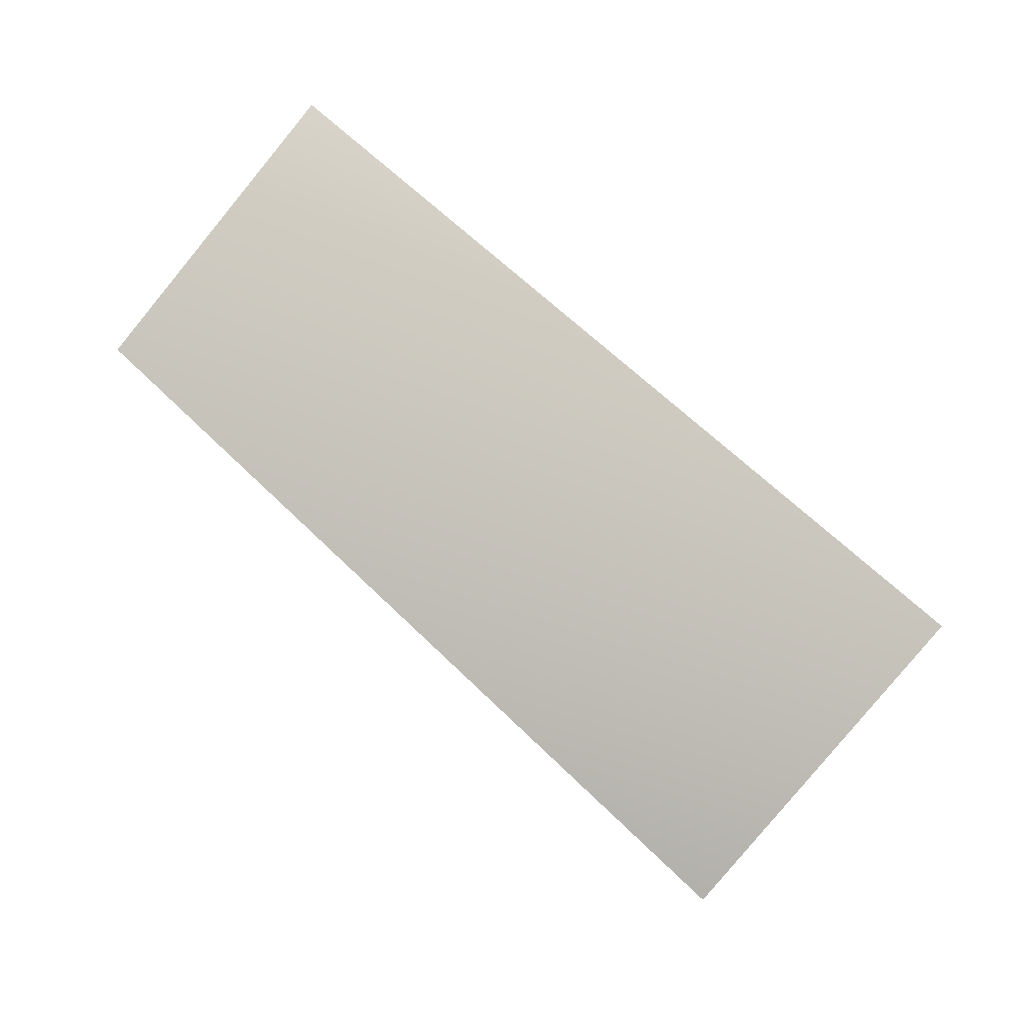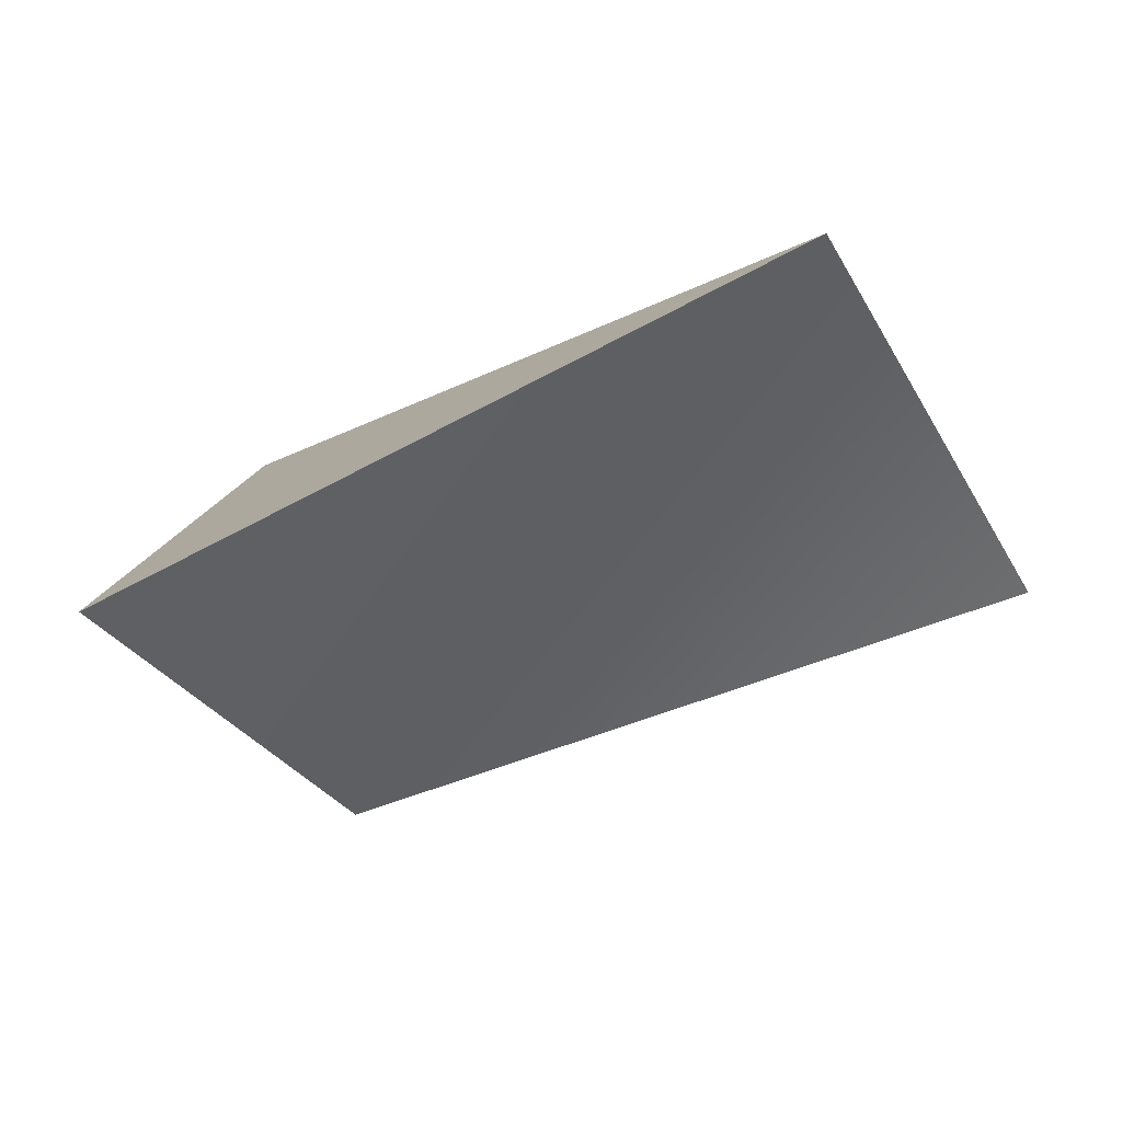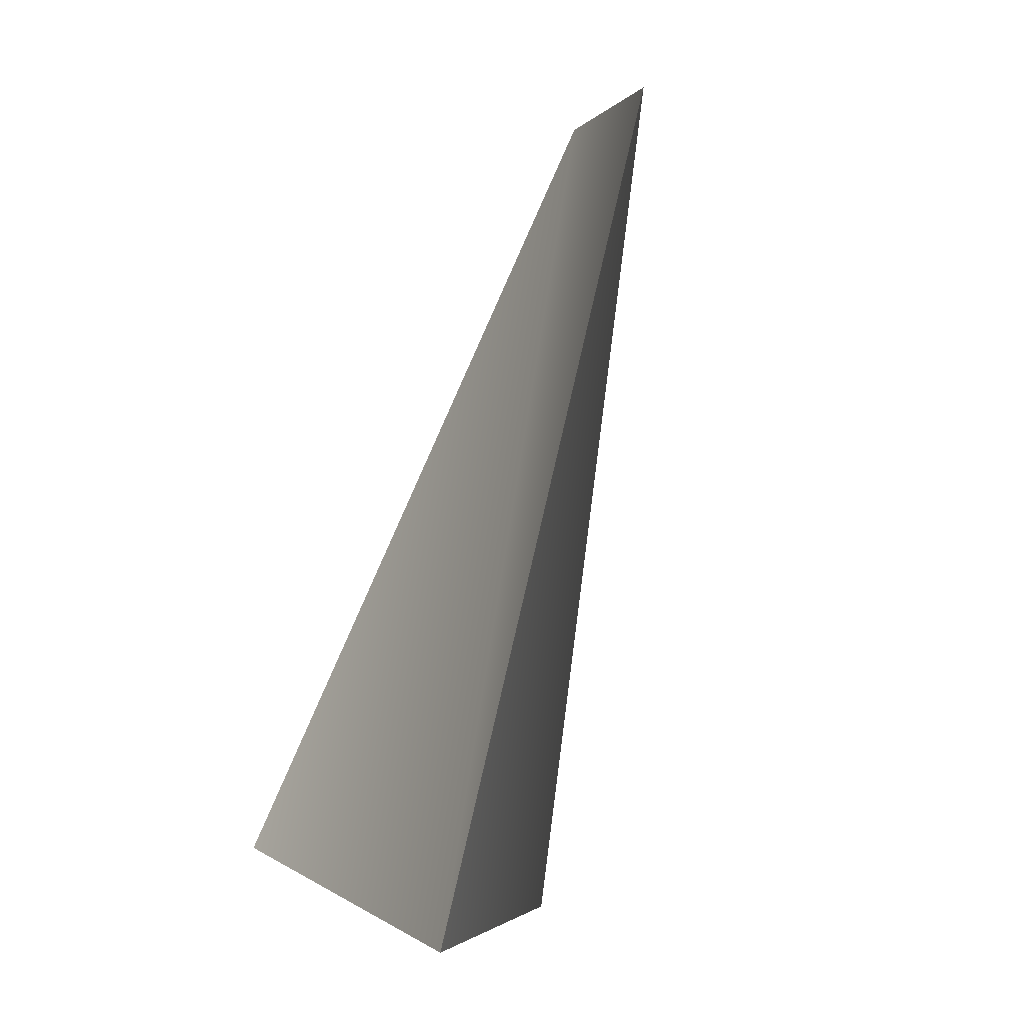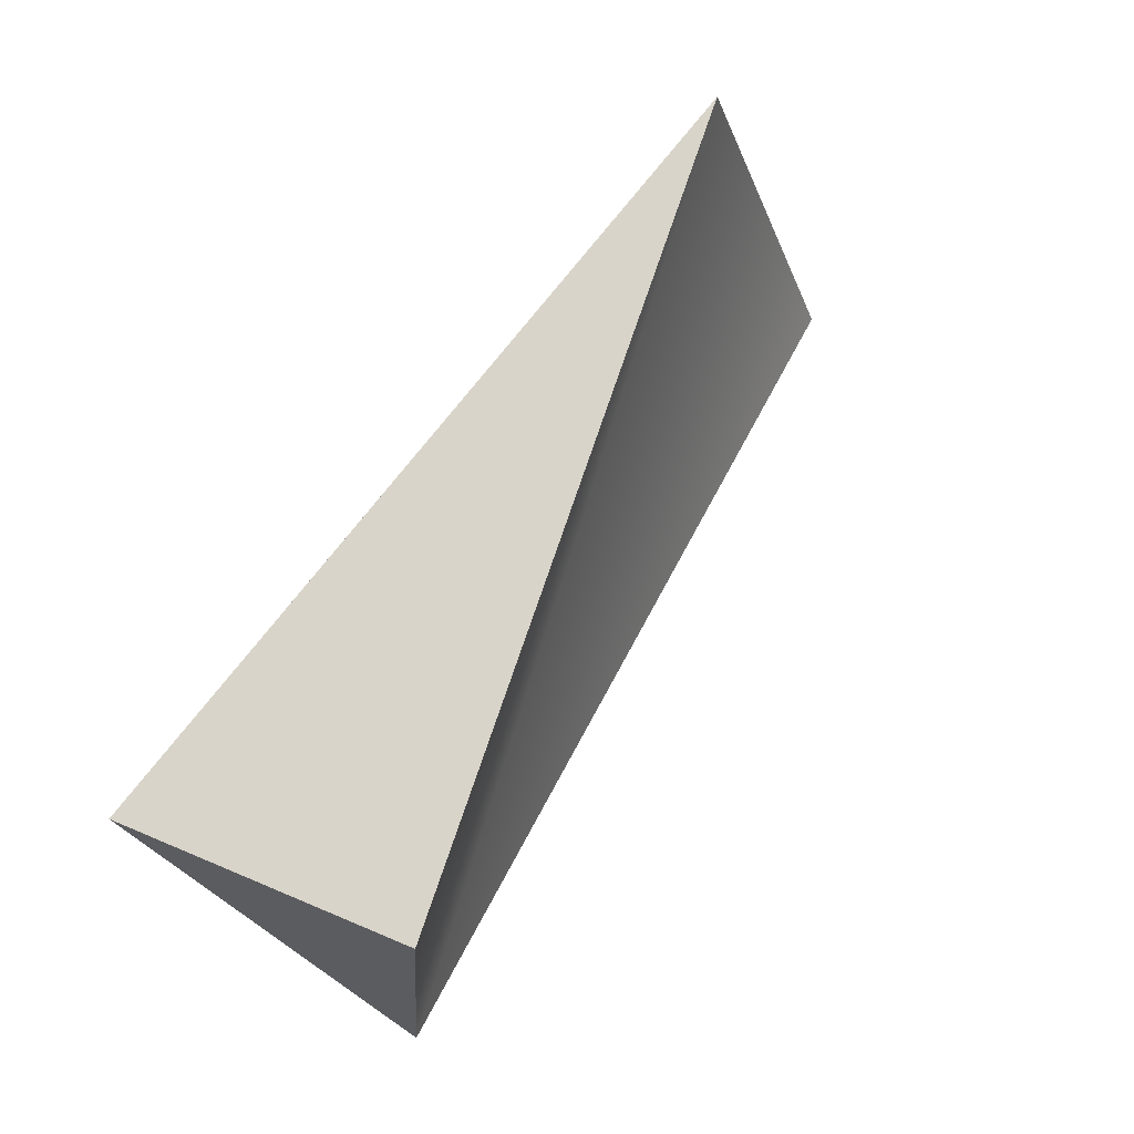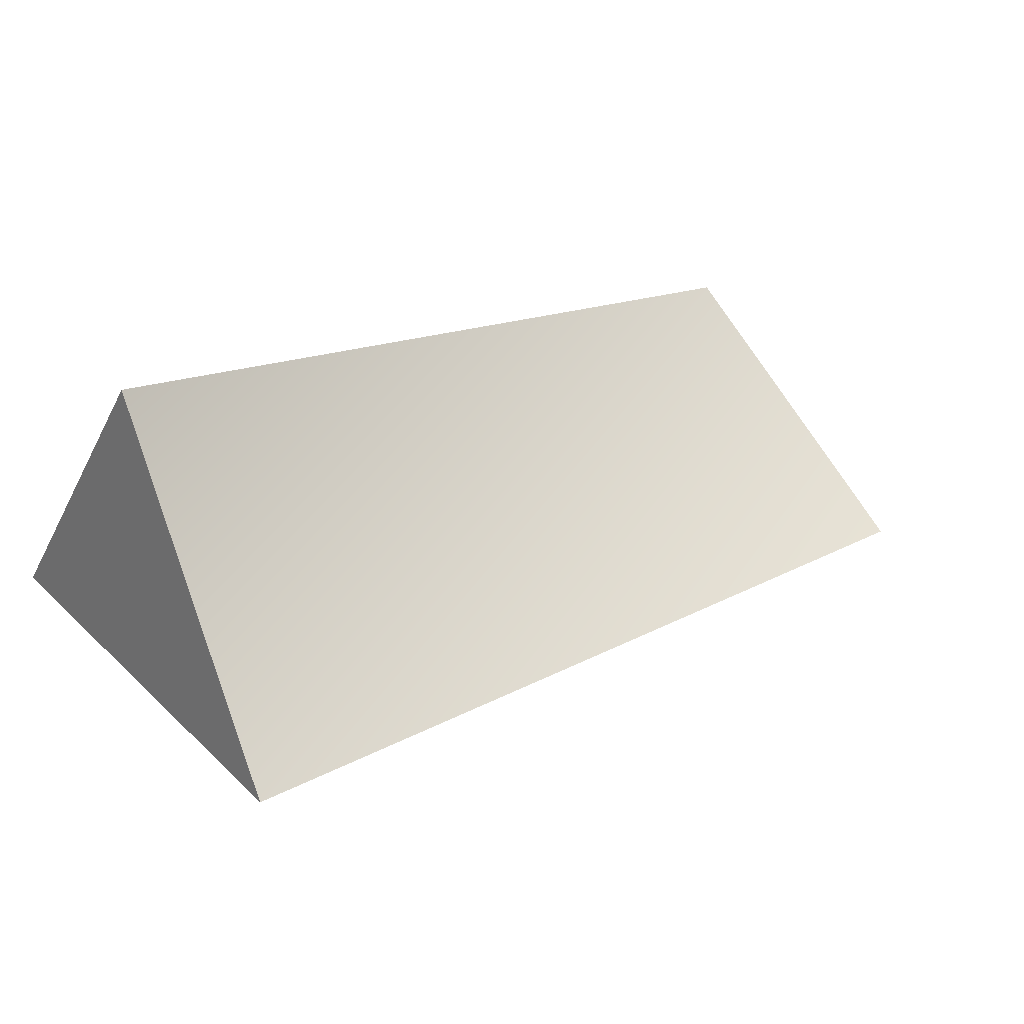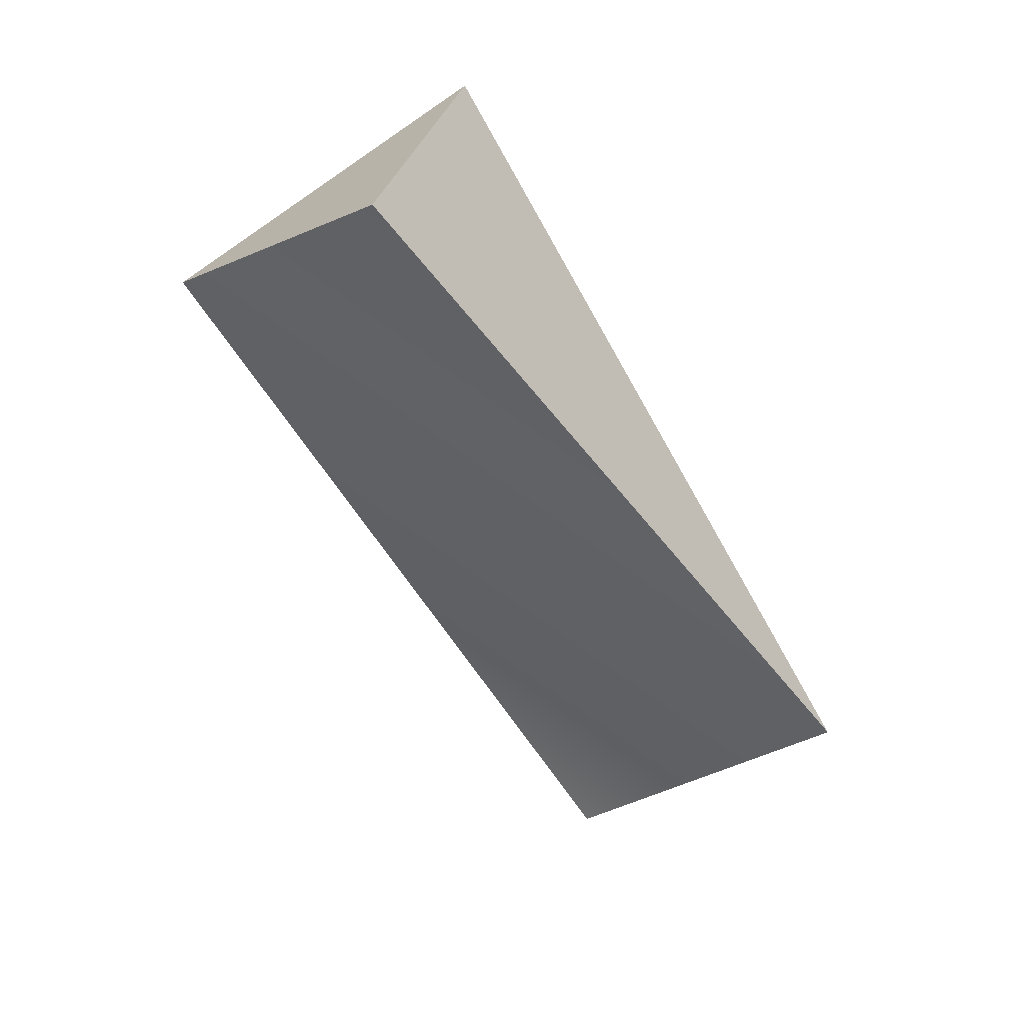
<metadata>
{"format":"obj","ext":"obj","renderer":"f3d","projection":"perspective","resolution":1024,"background":"white","views":[{"elev":-12.1,"azim":54.8,"up":"+Z"},{"elev":31.8,"azim":-62.1,"up":"+Z"},{"elev":-53.3,"azim":-16.2,"up":"+Z"},{"elev":27.4,"azim":-145.4,"up":"+Z"},{"elev":-35.2,"azim":-113.3,"up":"+Z"},{"elev":33.0,"azim":-75.0,"up":"+Y"}]}
</metadata>
<code>
o mesh44/mesh44-geometry#mesh44-geometry
v 0.0962 -0.2905 0.3016
v 0.08967 -0.2905 0.3016
v 0.09293 -0.3043 0.3112
v 0.09294 -0.2945 0.2958
v 0.09294 -0.3083 0.3055
f 1 2 3
f 3 2 1
f 1 4 2
f 2 4 1
f 4 3 2
f 2 3 4
f 1 3 5
f 5 3 1
f 4 1 5
f 5 1 4
f 4 5 3
f 3 5 4

</code>
